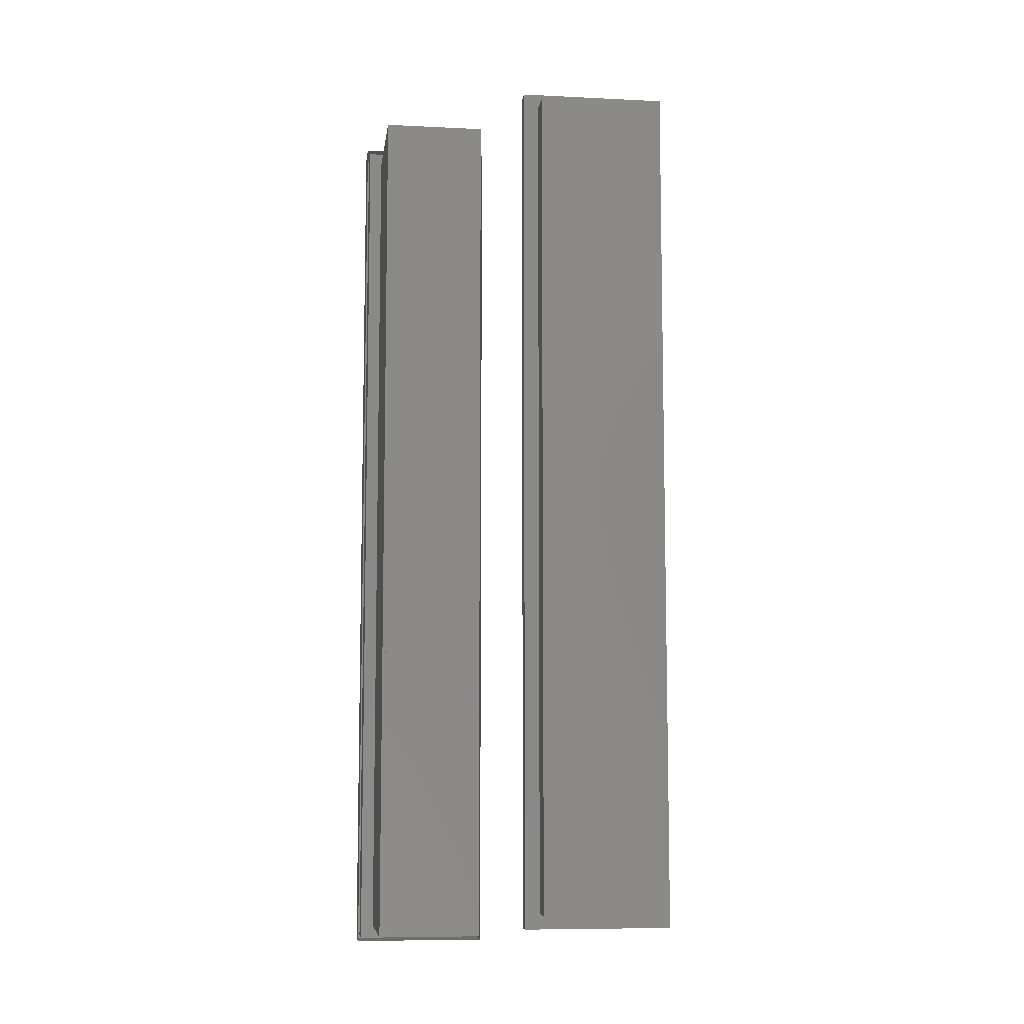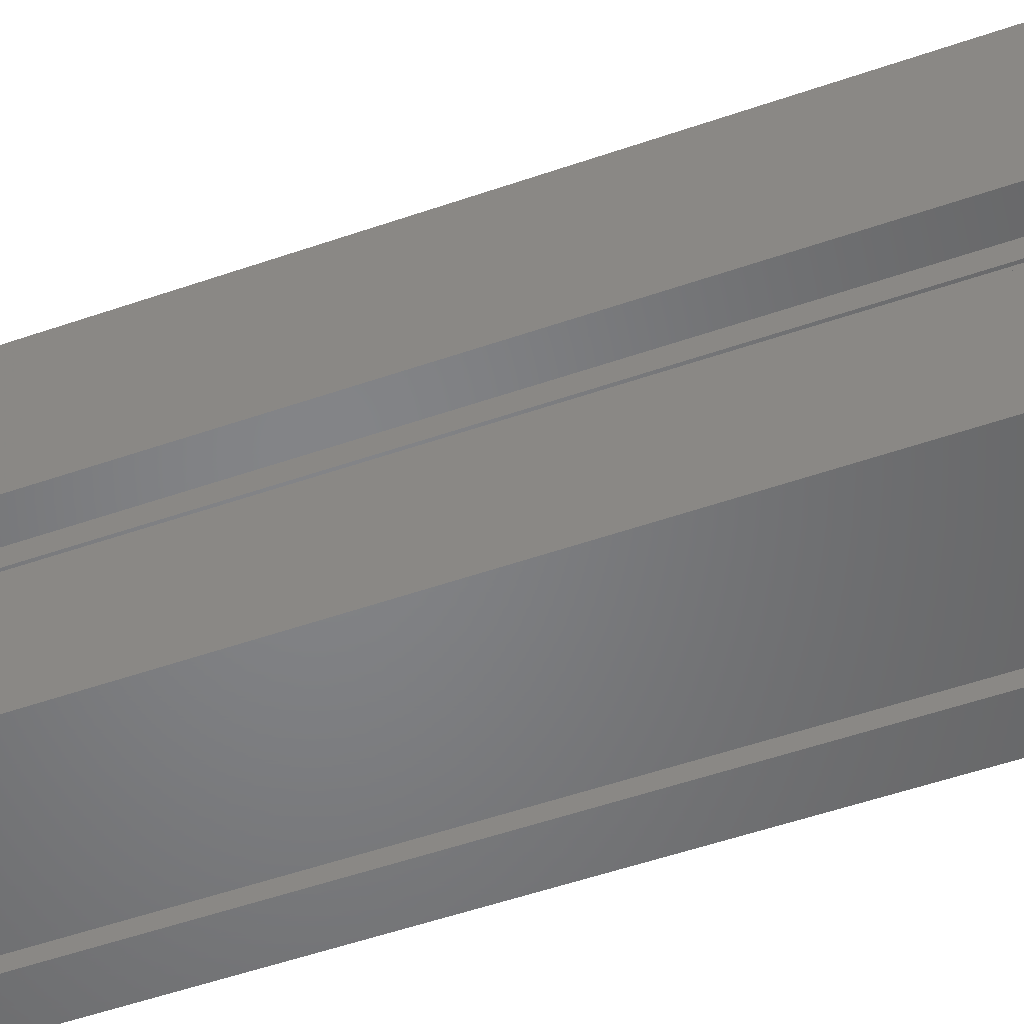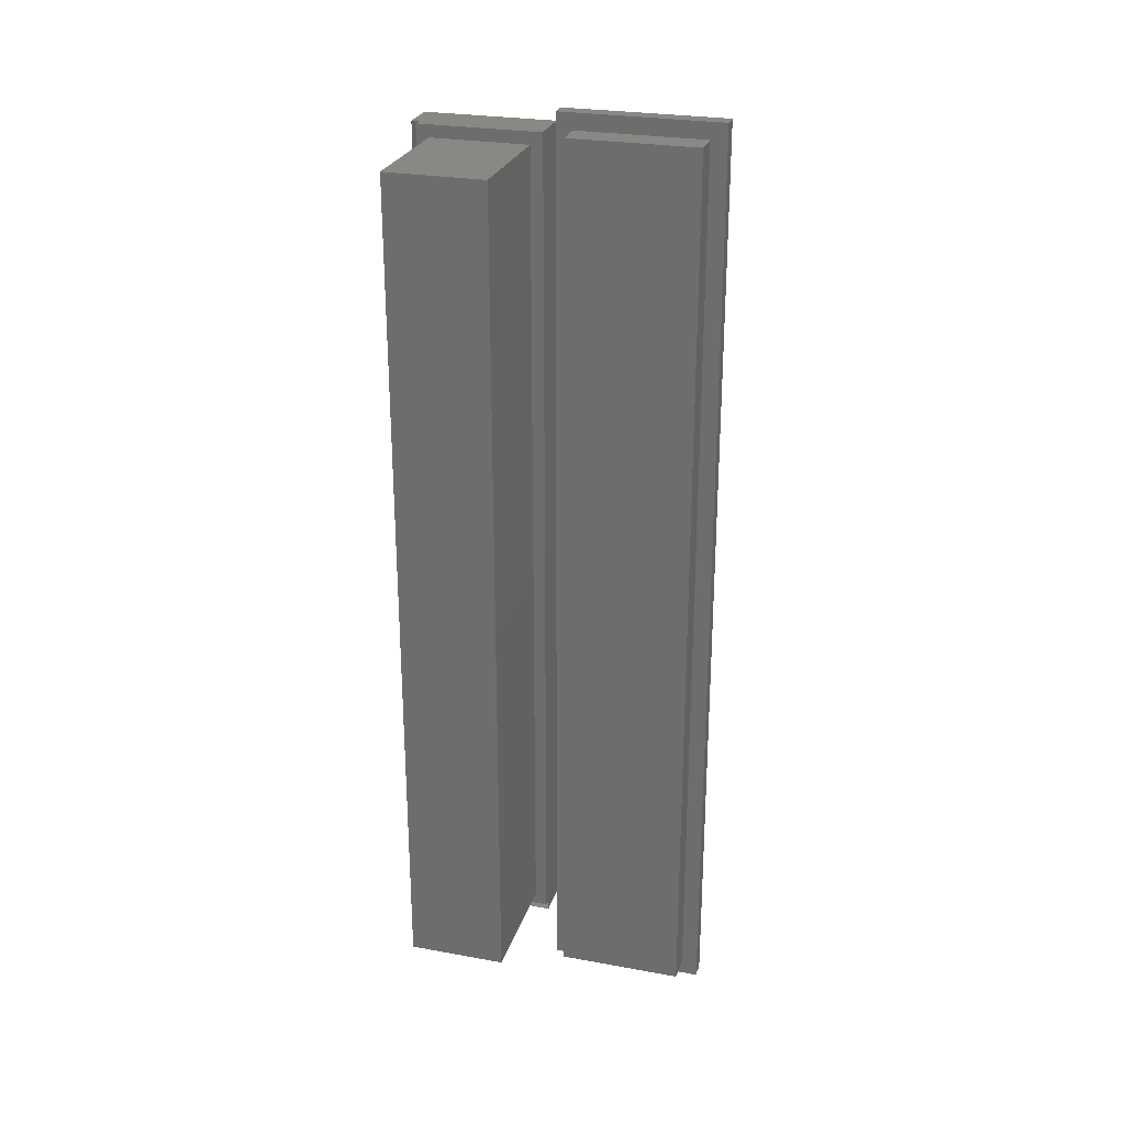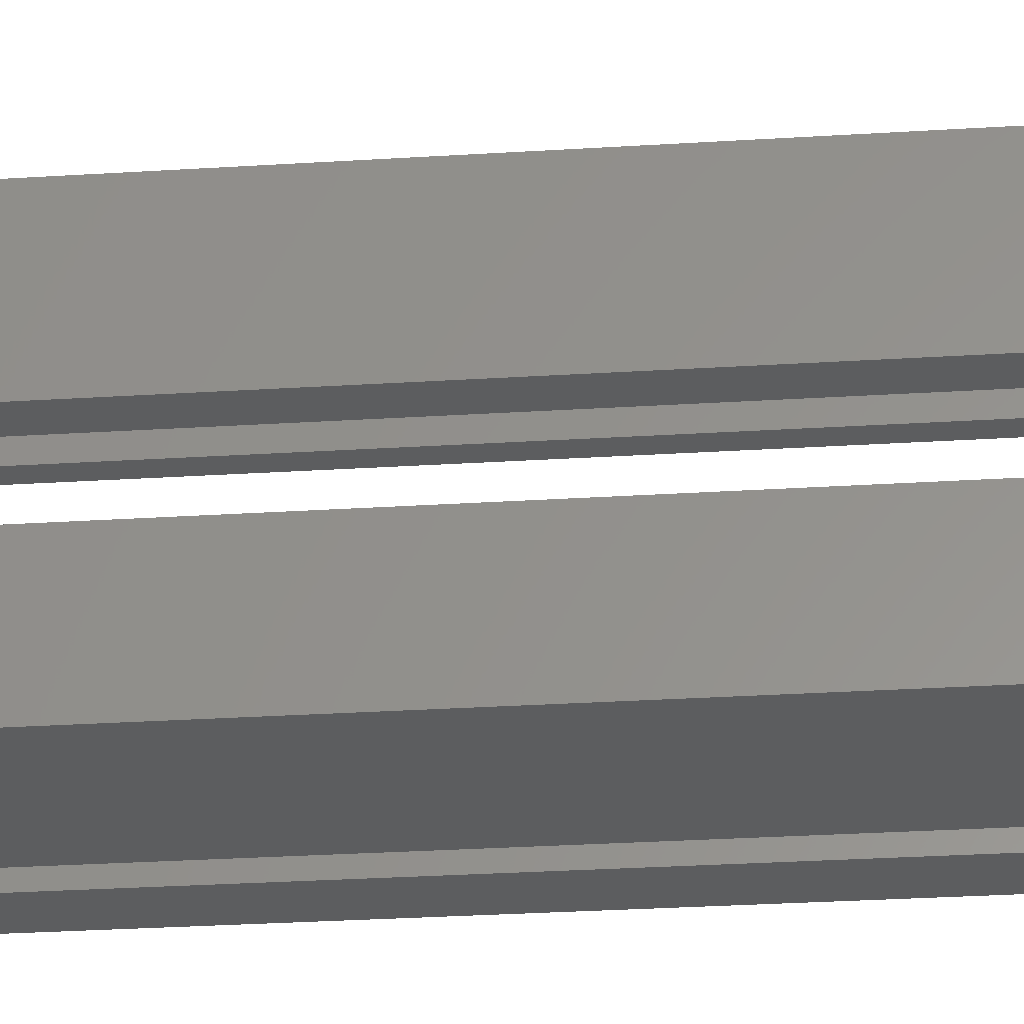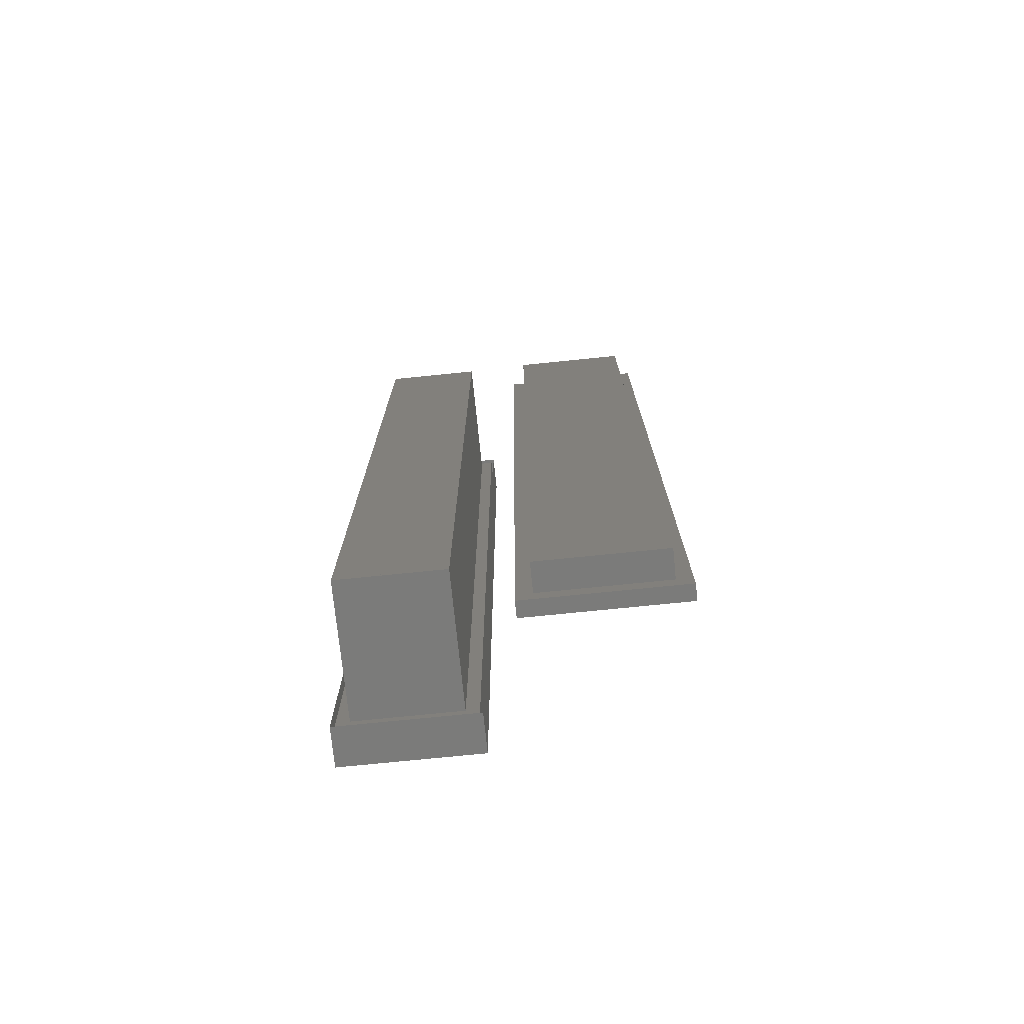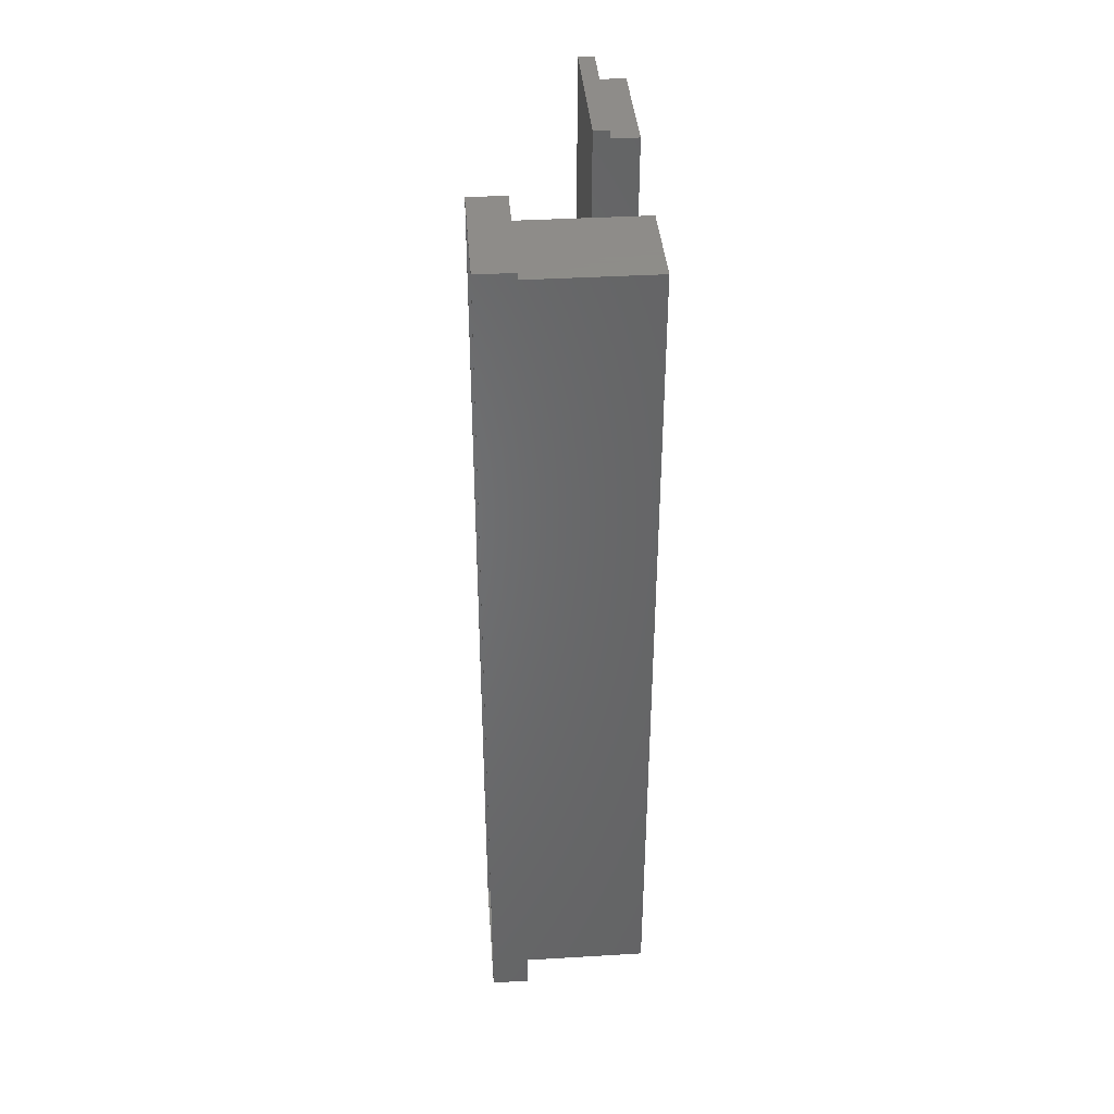
<metadata>
{"format":"stl","ext":"stl","renderer":"f3d","projection":"perspective","resolution":1024,"background":"white","views":[{"elev":-8.3,"azim":82.5,"up":"+Z"},{"elev":-51.8,"azim":110.7,"up":"+Y"},{"elev":26.4,"azim":106.0,"up":"+Z"},{"elev":-31.6,"azim":95.0,"up":"+Y"},{"elev":-74.2,"azim":95.8,"up":"+Z"},{"elev":38.5,"azim":-4.3,"up":"+Z"}]}
</metadata>
<code>
# stl→obj: 84 verts, 191 faces
v 19.16 29.49 -104.1
v 19.16 -0.5069 -74.15
v 19.16 -0.5069 -104.1
v 19.16 -0.5069 -72.15
v 19.16 12.49 -74.15
v 19.16 16.49 -74.15
v 19.16 16.49 -72.15
v 19.16 29.49 -72.15
v 19.16 29.49 -74.15
v 19.16 12.49 -72.15
v -20.84 -0.5069 -74.15
v -20.84 -0.5069 -104.1
v -20.84 -0.5069 -72.15
v -20.84 -5.507 170.9
v -31.84 -5.507 -109.1
v -20.84 -5.507 -109.1
v -31.84 -5.507 170.9
v -20.84 -1.507 -105.1
v -20.84 34.49 -109.1
v -20.84 30.49 -105.1
v -20.84 30.49 -104.1
v -20.84 34.49 -104.1
v -20.84 -1.507 166.9
v -20.84 -0.5069 170.9
v -20.84 -0.5069 166.9
v -20.84 30.49 166.9
v -20.84 29.49 170.9
v -20.84 29.49 166.9
v -20.84 34.49 170.9
v -20.84 12.49 -74.15
v 18.16 91.1 -99.37
v 18.16 52.1 179.6
v 18.16 52.1 -99.37
v 18.16 91.1 179.6
v 9.162 52.1 179.6
v 9.162 52.1 -99.37
v 9.162 91.1 179.6
v 9.162 91.1 -99.37
v 9.162 52.1 -104.4
v 9.162 47.1 184.6
v 9.162 47.1 -104.4
v 9.162 52.1 184.6
v 4.162 96.1 184.6
v 4.162 91.1 -104.4
v 4.162 91.1 184.6
v 4.162 96.1 -104.4
v 9.162 96.1 -104.4
v 9.162 96.1 184.6
v 9.162 91.1 -104.4
v 4.162 47.1 -104.4
v 4.162 47.1 184.6
v 4.162 52.1 184.6
v 4.162 52.1 -104.4
v 9.162 91.1 184.6
v -20.84 12.49 -72.15
v -20.84 16.49 -74.15
v -20.84 16.49 -72.15
v -20.84 29.49 -72.15
v -20.84 29.49 -74.15
v 19.16 -0.5069 165.9
v 19.16 29.49 165.9
v -20.84 29.49 165.9
v -20.84 -0.5069 165.9
v -20.84 29.49 -104.1
v 20.16 29.49 -104.1
v 20.16 -0.5069 -104.1
v 20.16 -0.5069 165.9
v 20.16 29.49 165.9
v 20.16 -1.507 166.9
v 20.16 30.49 166.9
v 20.16 -1.507 -105.1
v 20.16 30.49 -105.1
v -19.84 -6.507 171.9
v -31.84 35.49 171.9
v -31.84 -6.507 171.9
v -19.84 35.49 171.9
v -31.84 35.49 -110.1
v -19.84 35.49 -110.1
v -31.84 -6.507 -110.1
v -19.84 -6.507 -110.1
v -31.84 -6.507 -109.1
v -31.84 34.49 -110.1
v -31.84 34.49 170.9
v -31.84 34.49 -109.1
f 1 2 3
f 2 1 4
f 4 1 5
f 5 1 6
f 6 1 7
f 7 1 8
f 8 1 9
f 10 4 5
f 11 3 12
f 3 11 2
f 2 11 4
f 4 11 13
f 14 15 16
f 15 14 17
f 16 18 14
f 18 16 19
f 18 19 20
f 20 19 21
f 21 19 22
f 14 23 24
f 23 14 18
f 24 23 25
f 22 26 21
f 26 27 28
f 27 26 29
f 29 26 22
f 28 24 25
f 24 28 27
f 5 11 30
f 11 5 2
f 31 32 33
f 32 31 34
f 33 35 36
f 35 33 32
f 37 31 38
f 31 37 34
f 39 40 41
f 40 39 42
f 42 39 36
f 42 36 35
f 43 44 45
f 44 43 46
f 43 47 46
f 47 43 48
f 46 49 44
f 49 46 47
f 40 50 41
f 50 40 51
f 51 42 52
f 42 51 40
f 45 53 52
f 53 45 44
f 42 45 52
f 45 42 54
f 44 38 49
f 38 44 45
f 38 45 37
f 37 45 54
f 49 53 44
f 53 49 39
f 36 53 39
f 53 36 52
f 52 36 35
f 52 35 42
f 4 55 13
f 55 4 10
f 55 11 13
f 11 55 30
f 30 10 5
f 10 30 55
f 7 56 6
f 56 7 57
f 58 56 57
f 56 58 59
f 32 37 35
f 37 32 34
f 37 42 35
f 42 37 54
f 54 43 45
f 43 54 48
f 31 36 38
f 36 31 33
f 49 36 39
f 36 49 38
f 47 38 49
f 38 47 37
f 37 47 54
f 54 47 48
f 52 50 51
f 50 52 53
f 39 50 53
f 50 39 41
f 6 10 5
f 10 60 4
f 60 10 61
f 61 10 7
f 7 10 6
f 61 7 8
f 60 62 63
f 62 60 61
f 63 4 13
f 4 63 60
f 1 59 64
f 59 1 9
f 1 12 64
f 12 1 3
f 8 59 9
f 59 8 58
f 9 56 59
f 56 9 6
f 7 58 57
f 58 7 8
f 61 58 8
f 58 61 62
f 65 3 1
f 3 65 66
f 67 61 60
f 61 67 68
f 3 67 66
f 67 3 2
f 67 2 4
f 67 4 60
f 65 67 66
f 67 65 68
f 68 1 65
f 1 68 9
f 9 68 8
f 8 68 61
f 62 25 63
f 25 62 28
f 69 25 23
f 25 26 28
f 26 25 70
f 70 25 69
f 69 18 71
f 18 69 23
f 72 18 20
f 18 72 71
f 20 70 72
f 70 20 21
f 70 21 26
f 21 59 64
f 59 21 58
f 58 21 62
f 62 21 28
f 28 21 26
f 71 66 69
f 66 71 72
f 66 72 65
f 65 72 68
f 69 67 70
f 67 69 66
f 70 67 68
f 70 68 72
f 18 12 23
f 12 18 20
f 12 20 64
f 64 20 21
f 12 25 23
f 25 12 11
f 25 11 13
f 25 13 63
f 73 74 75
f 74 73 76
f 77 76 78
f 76 77 74
f 73 79 80
f 79 73 81
f 81 73 75
f 78 82 77
f 82 78 79
f 79 78 80
f 14 83 17
f 83 14 29
f 29 14 24
f 29 24 27
f 84 22 19
f 22 84 83
f 22 83 29
f 19 15 84
f 15 19 16
f 15 79 81
f 79 15 82
f 82 15 84
f 75 17 81
f 17 75 74
f 17 74 83
f 83 74 84
f 84 74 82
f 82 74 77
f 15 81 17

</code>
